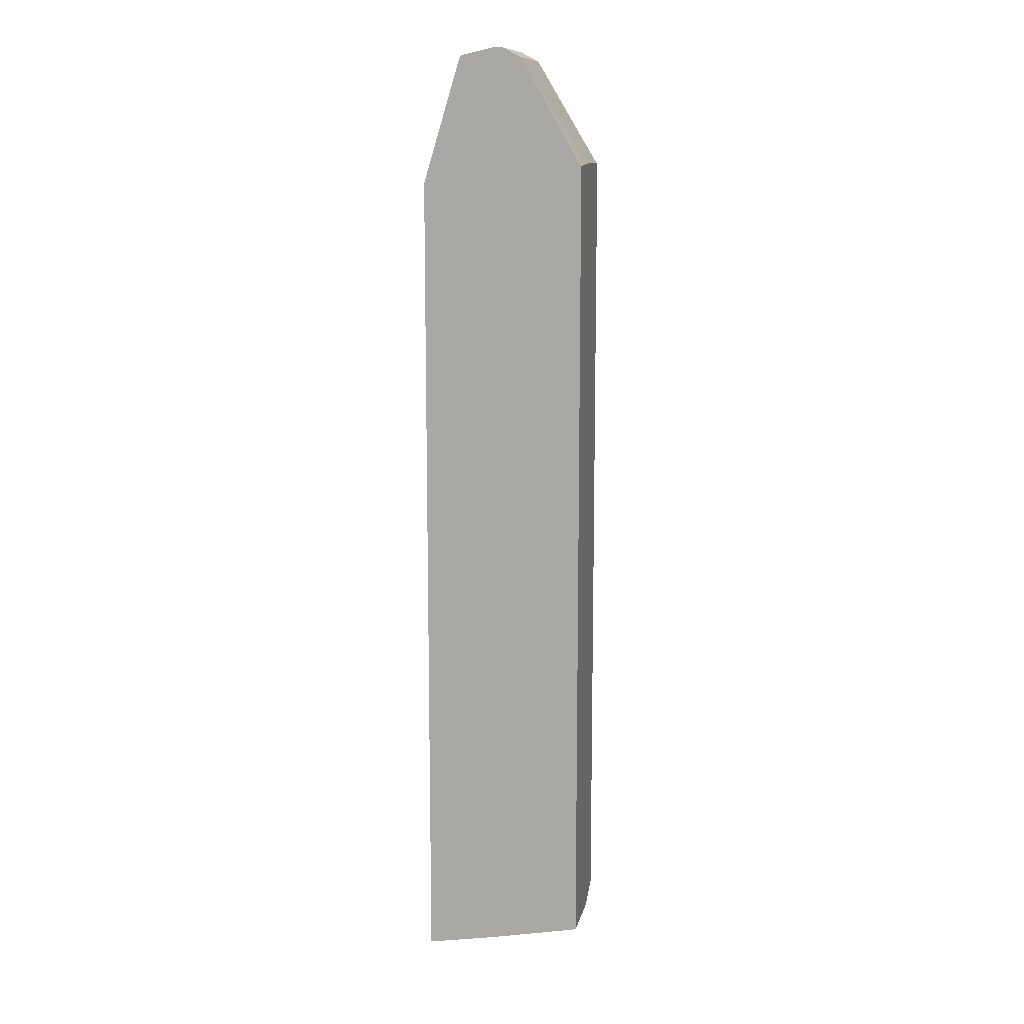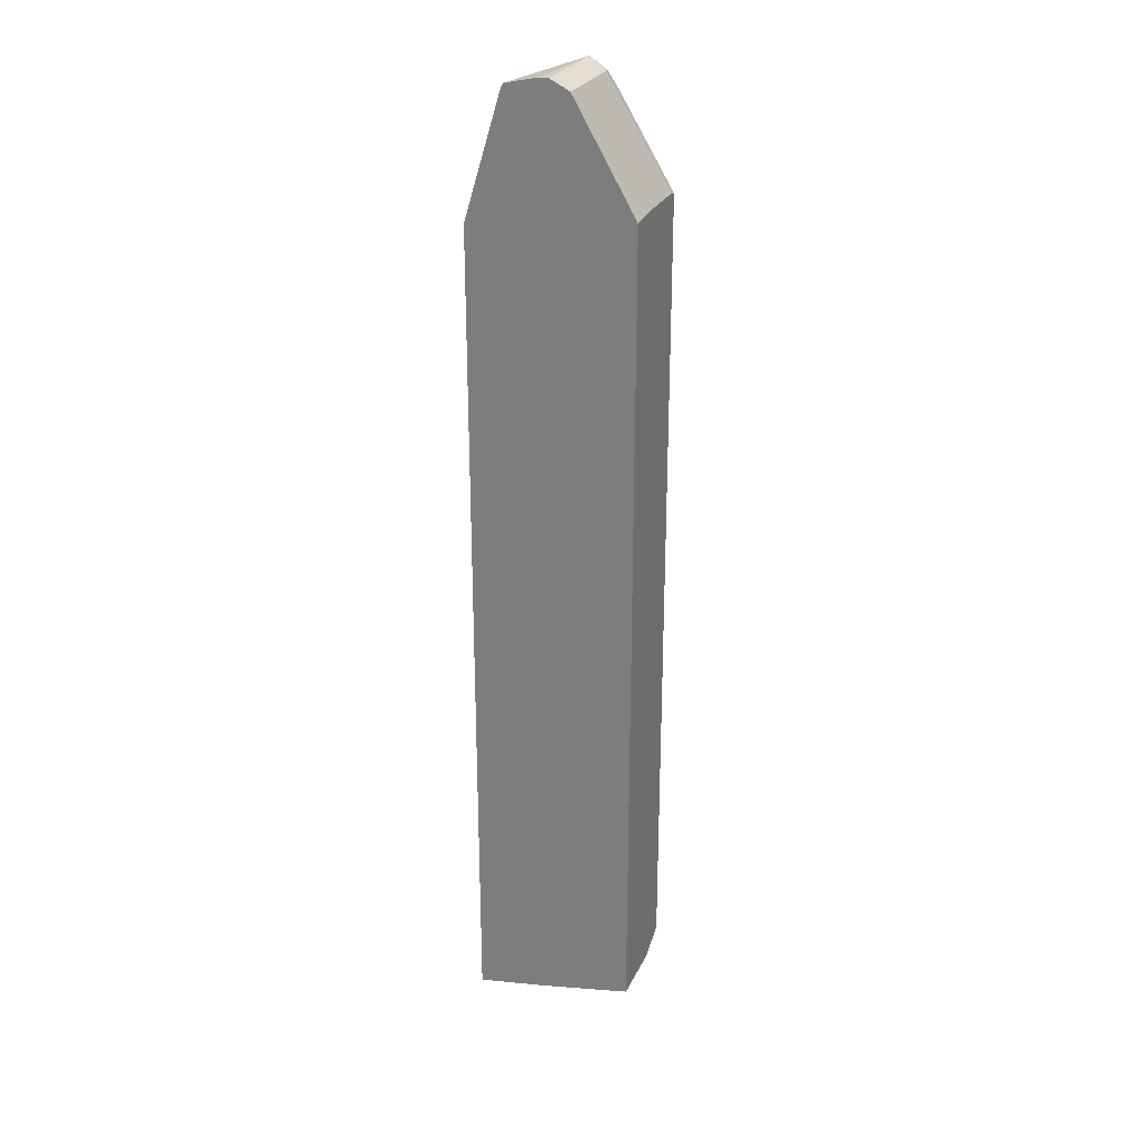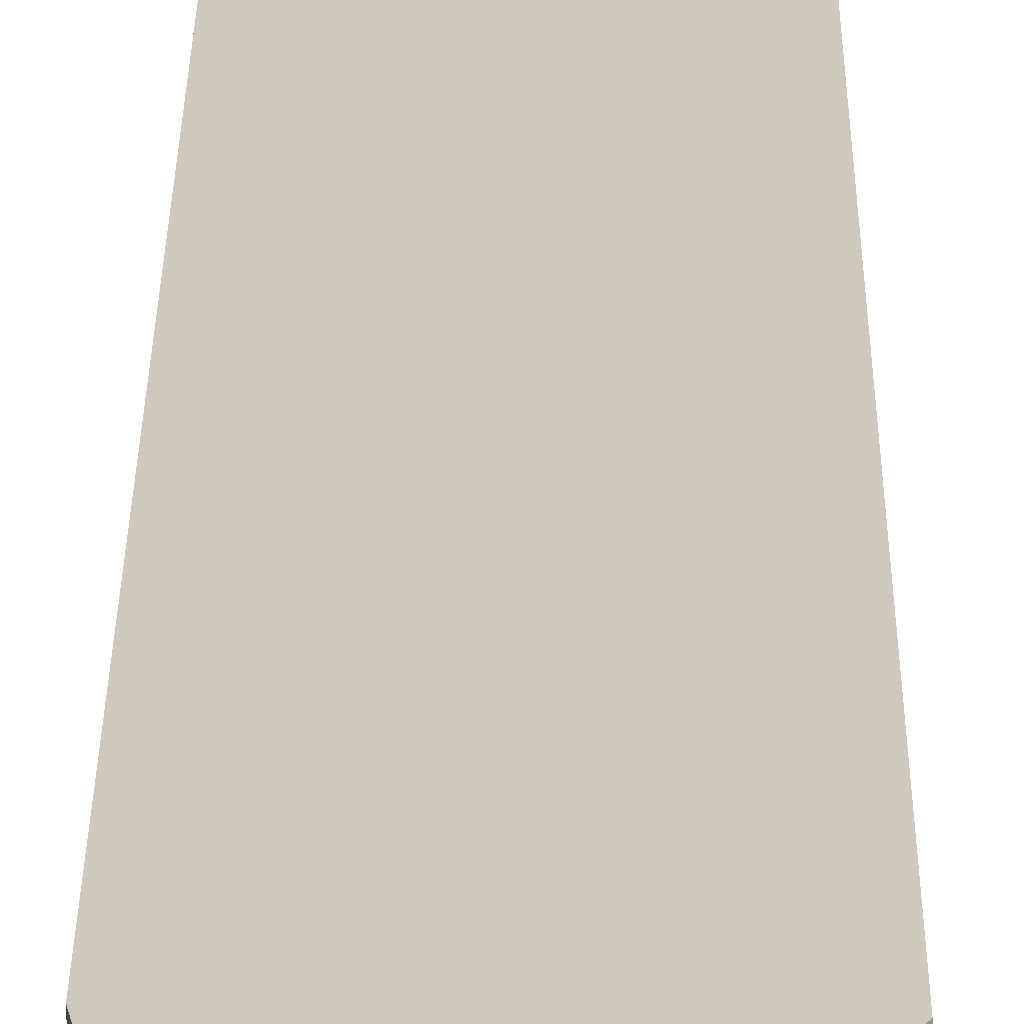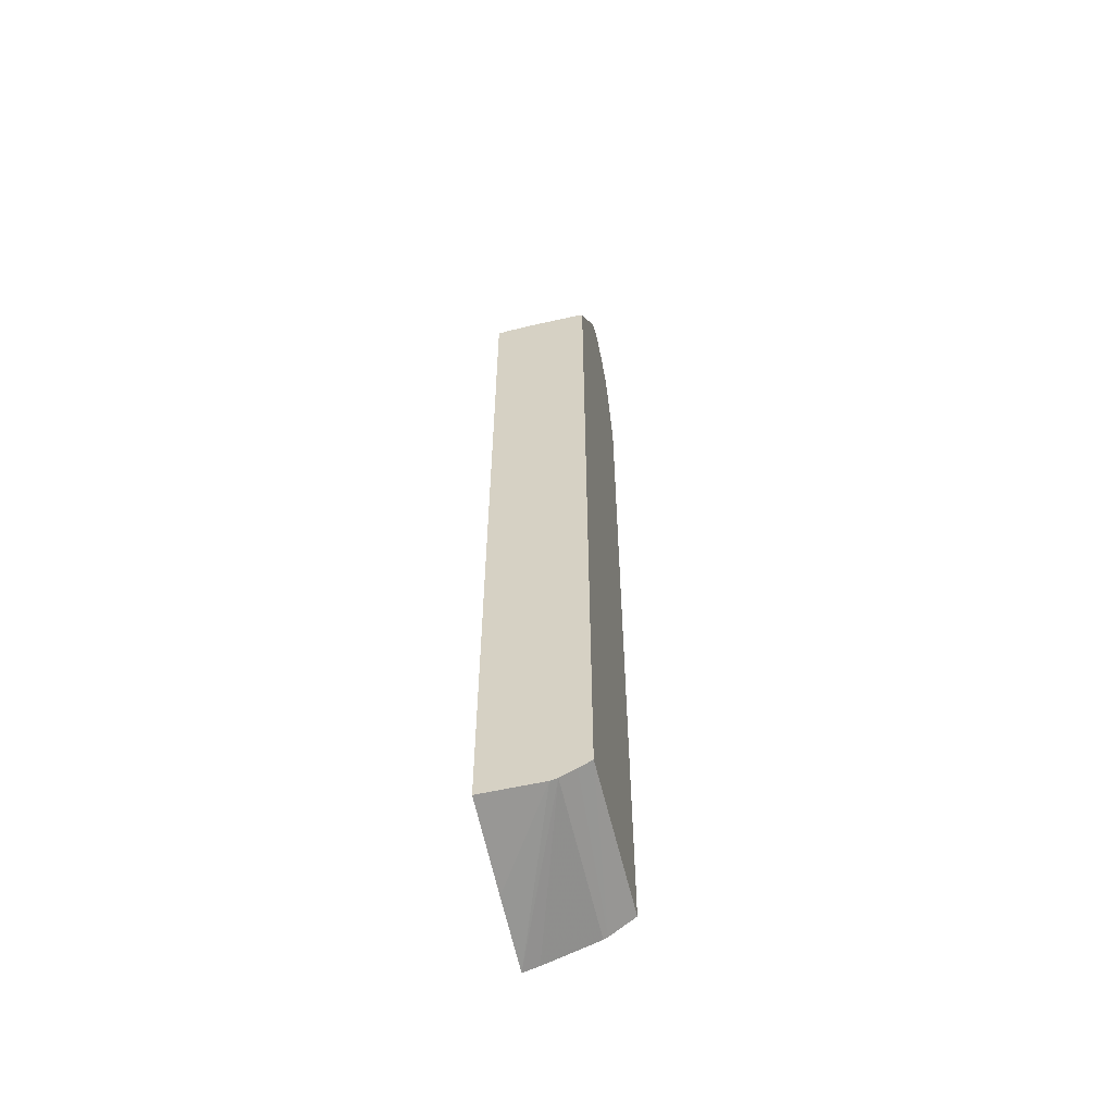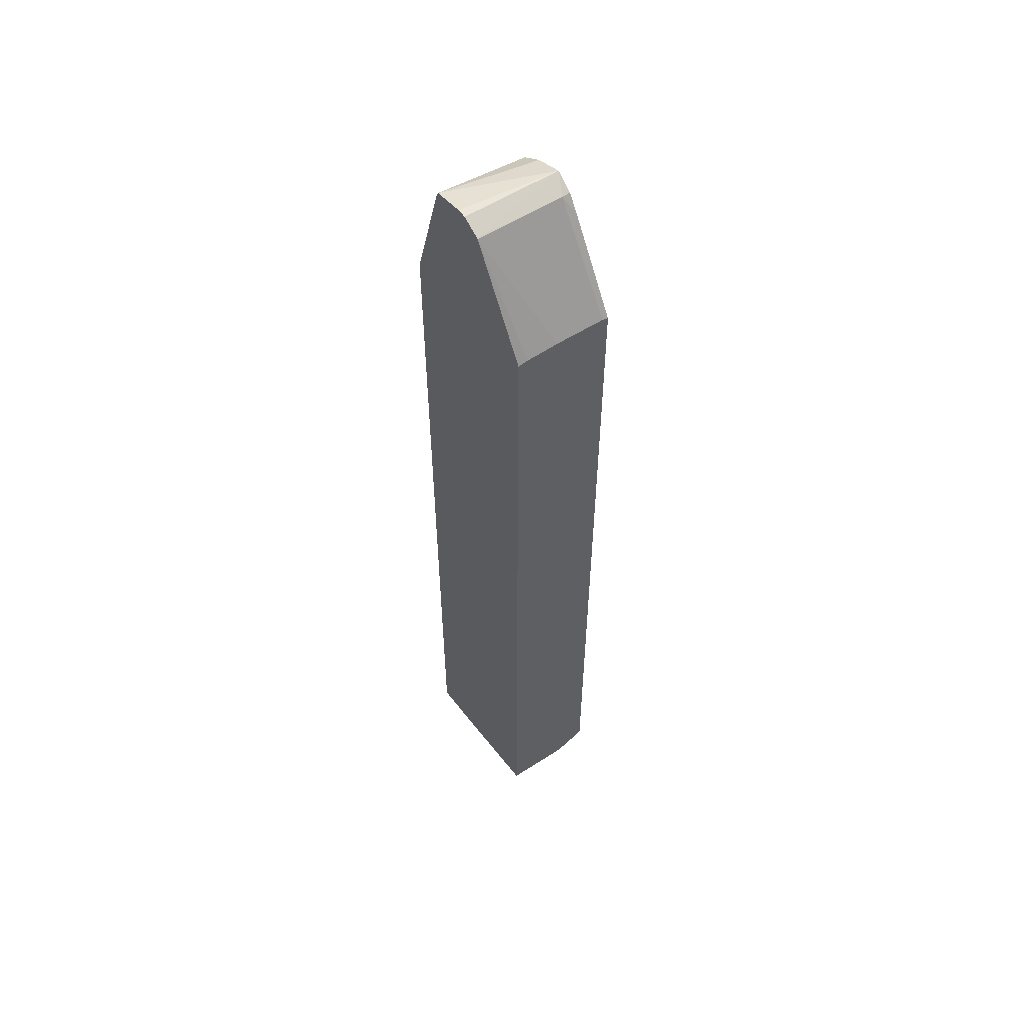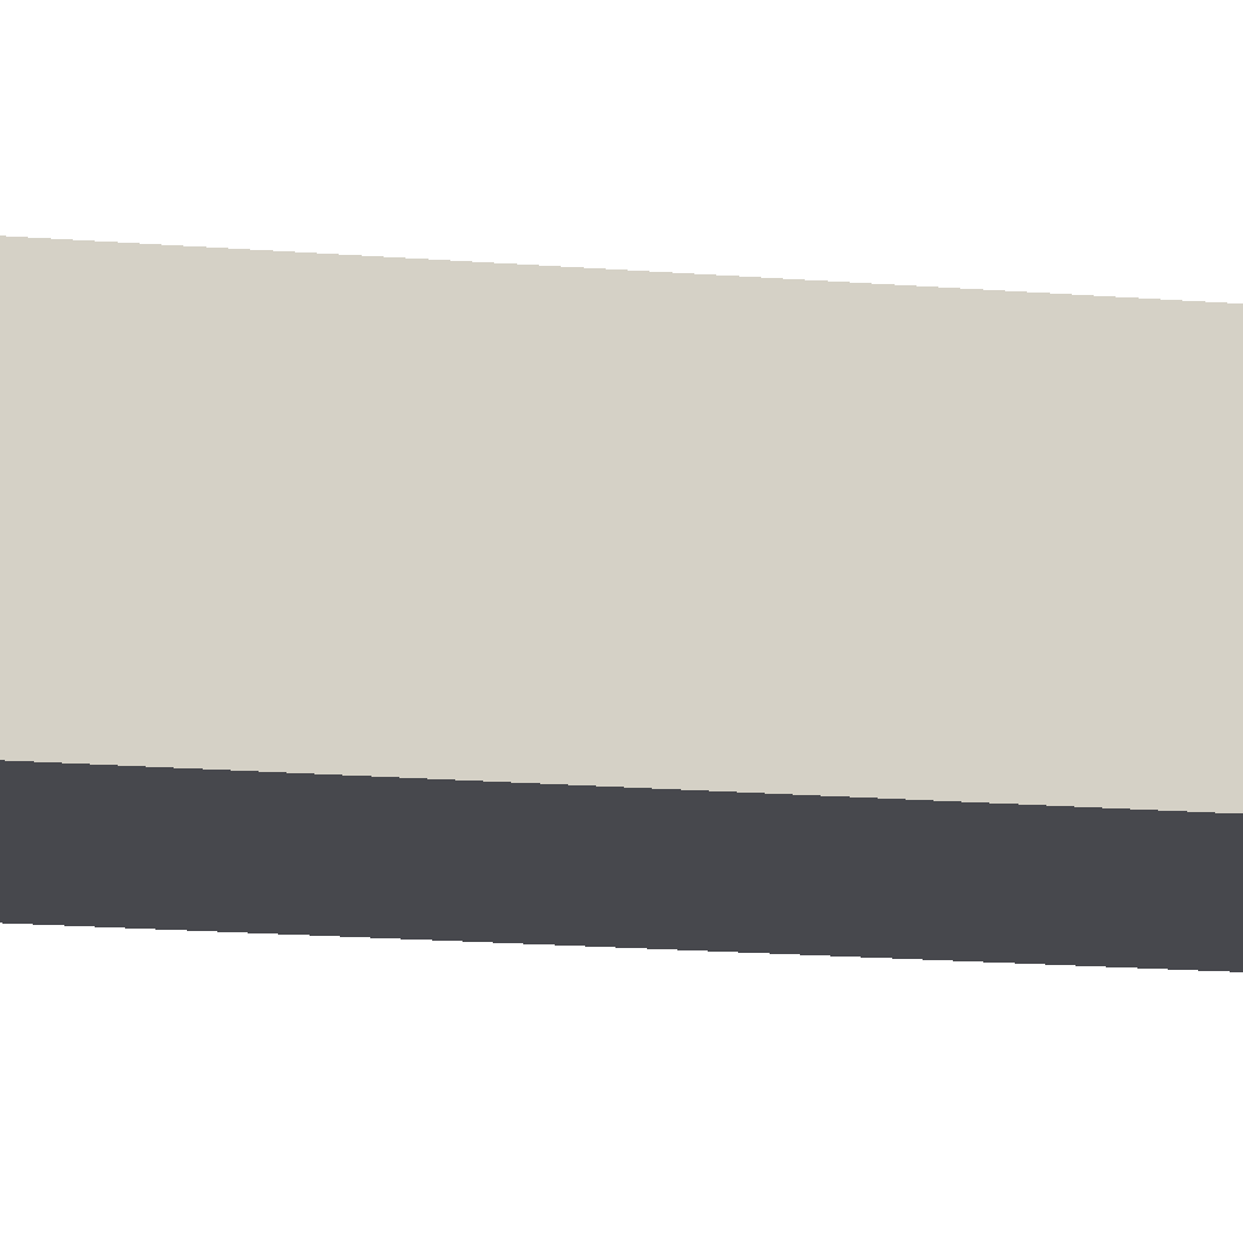
<metadata>
{"format":"obj","ext":"obj","renderer":"f3d","projection":"perspective","resolution":1024,"background":"white","views":[{"elev":11.4,"azim":12.2,"up":"+Z"},{"elev":26.4,"azim":21.1,"up":"+Z"},{"elev":22.3,"azim":0.4,"up":"+Y"},{"elev":-57.7,"azim":103.2,"up":"+Z"},{"elev":55.8,"azim":55.9,"up":"+Z"},{"elev":-11.9,"azim":77.2,"up":"+Y"}]}
</metadata>
<code>
v -0.006542 -0.2487 0.5782
v -0.006542 -0.2994 0.5782
v -0.006542 -0.2424 0.5767
v -0.07063 -0.2522 0.6859
v -0.006542 -0.3321 0.5766
v -0.07063 -0.3425 0.6859
v -0.06088 -0.2424 0.6664
v -0.006542 -0.2424 -0.2557
v -0.07258 -0.2424 0.684
v -0.09012 -0.2424 0.6957
v -0.0908 -0.2424 0.6961
v -0.07165 -0.3425 0.6865
v -0.006542 -0.3425 0.575
v -0.006542 -0.2557 -0.2628
v -0.1753 -0.2682 -0.2792
v -0.1753 -0.2424 -0.2603
v -0.1344 -0.3425 0.6884
v -0.1236 -0.3425 0.6909
v -0.1003 -0.3425 0.6961
v -0.0908 -0.3425 0.6961
v -0.1209 -0.2424 0.6847
v -0.006542 -0.3425 -0.2724
v -0.006542 -0.2716 -0.2707
v -0.1753 -0.2724 -0.2814
v -0.1753 -0.2424 0.5712
v -0.1214 -0.2424 0.6844
v -0.1436 -0.2424 0.6696
v -0.1368 -0.3425 0.6836
v -0.1003 -0.3425 -0.2909
v -0.006542 -0.2789 -0.2724
v -0.1753 -0.3425 -0.3039
v -0.1753 -0.3266 -0.2995
v -0.1753 -0.3425 0.5572
v -0.1725 -0.2424 0.5861
v -0.1586 -0.2424 0.632
f 14 23 24
f 11 21 17
f 11 20 12
f 11 19 20
f 11 18 19
f 11 17 18
f 6 22 13
f 8 14 15
f 6 29 22
f 6 31 29
f 6 33 31
f 14 24 15
f 6 28 33
f 8 15 16
f 15 24 32
f 22 29 30
f 15 31 33
f 6 17 28
f 33 35 34
f 29 31 30
f 28 35 33
f 27 35 28
f 25 33 34
f 15 32 31
f 23 32 24
f 23 30 31
f 17 27 28
f 17 26 27
f 17 21 26
f 15 25 16
f 15 33 25
f 23 31 32
f 6 18 17
f 5 6 13
f 6 20 19
f 1 2 5
f 1 5 13
f 1 13 22
f 1 22 30
f 1 30 23
f 1 23 14
f 6 19 18
f 1 8 3
f 1 3 4
f 1 4 6
f 1 6 2
f 2 6 5
f 3 7 4
f 3 8 16
f 3 16 25
f 1 14 8
f 3 34 35
f 3 25 34
f 6 12 20
f 4 12 6
f 4 10 11
f 4 9 10
f 4 7 9
f 4 11 12
f 3 10 9
f 3 11 10
f 3 21 11
f 3 26 21
f 3 27 26
f 3 35 27
f 3 9 7

</code>
